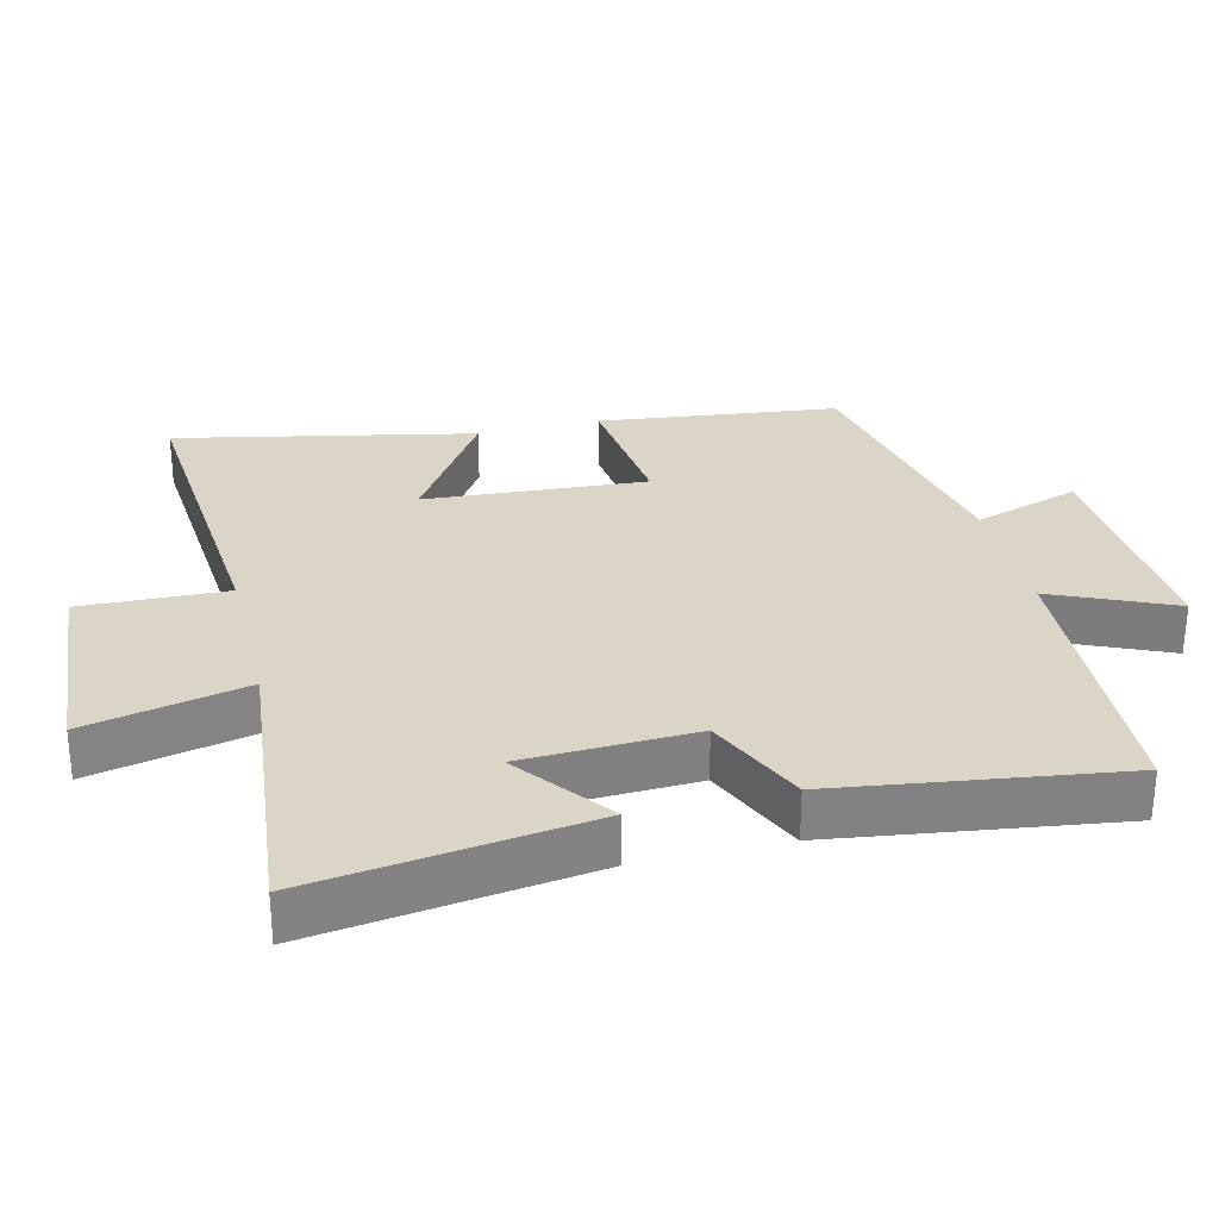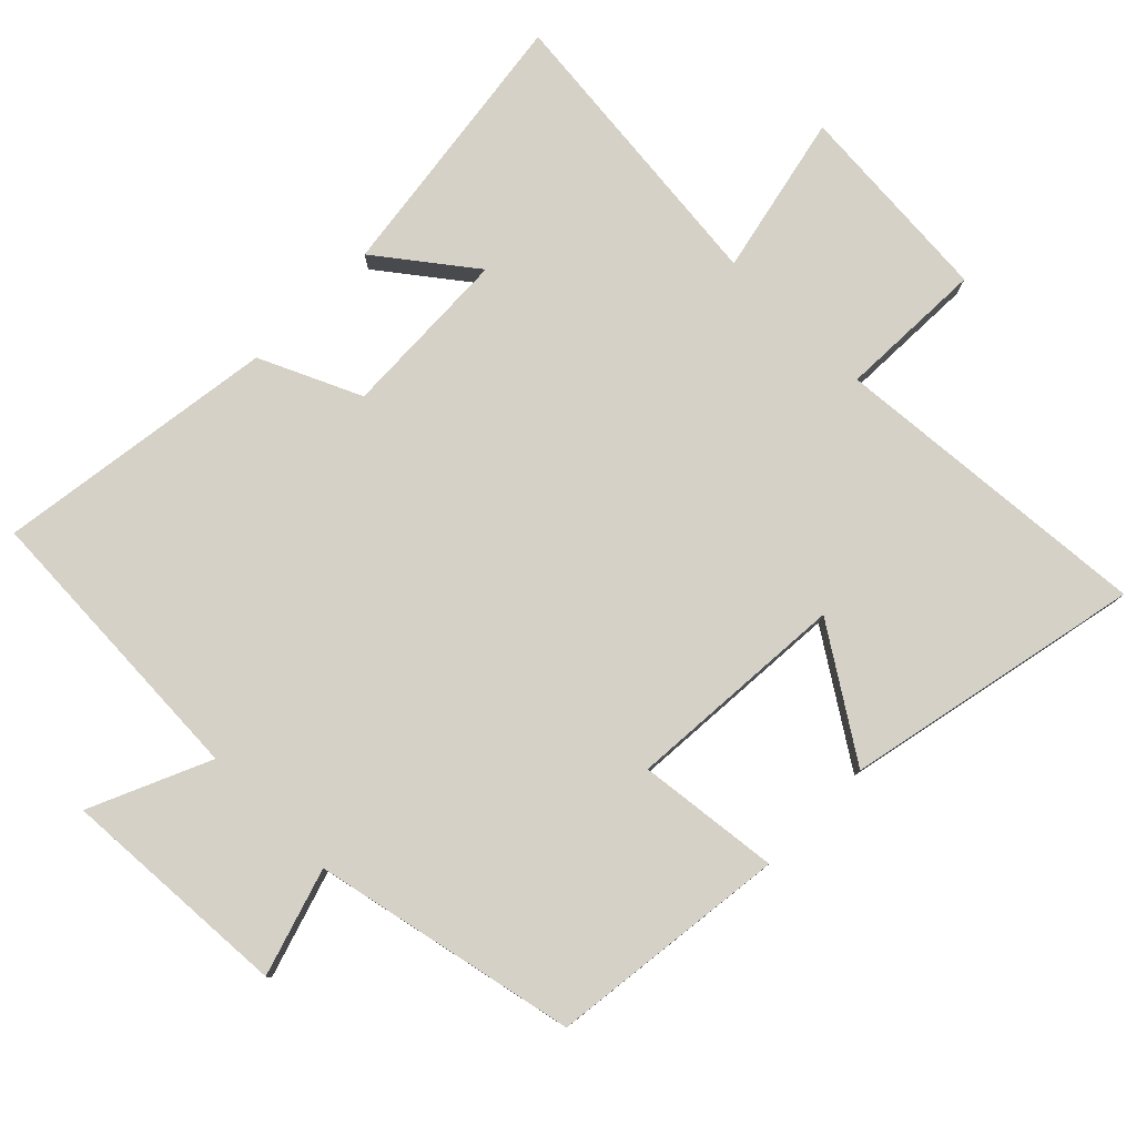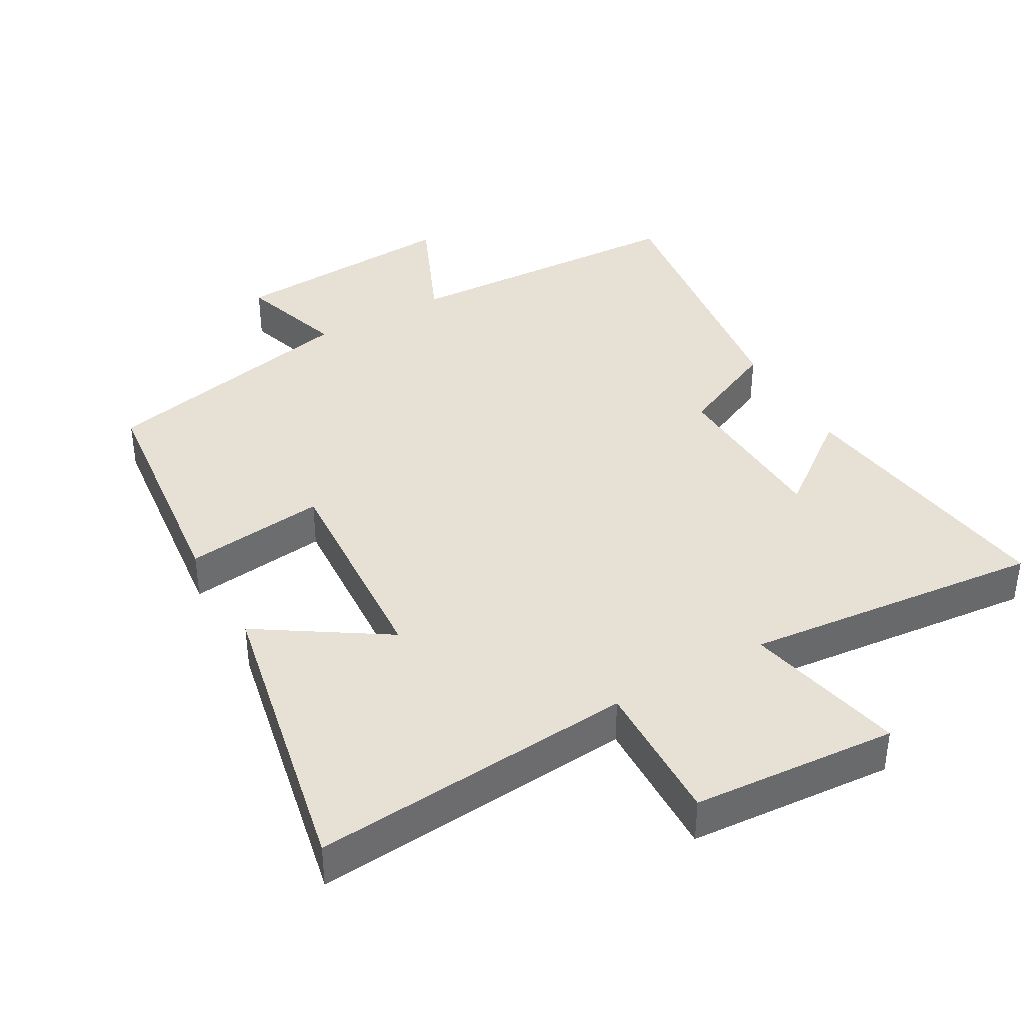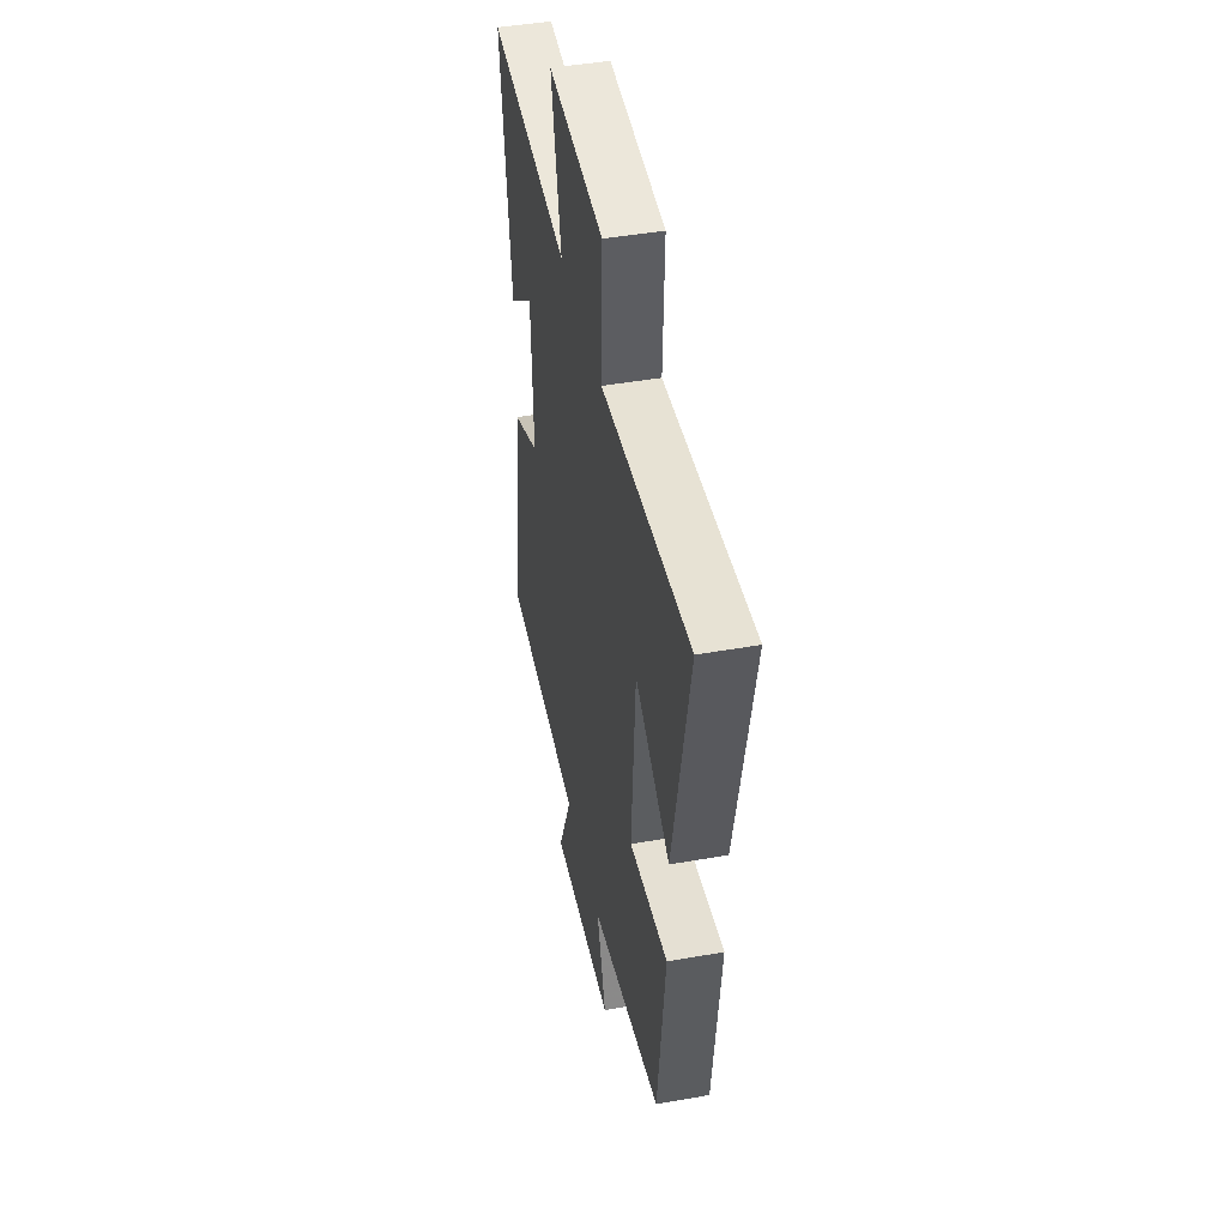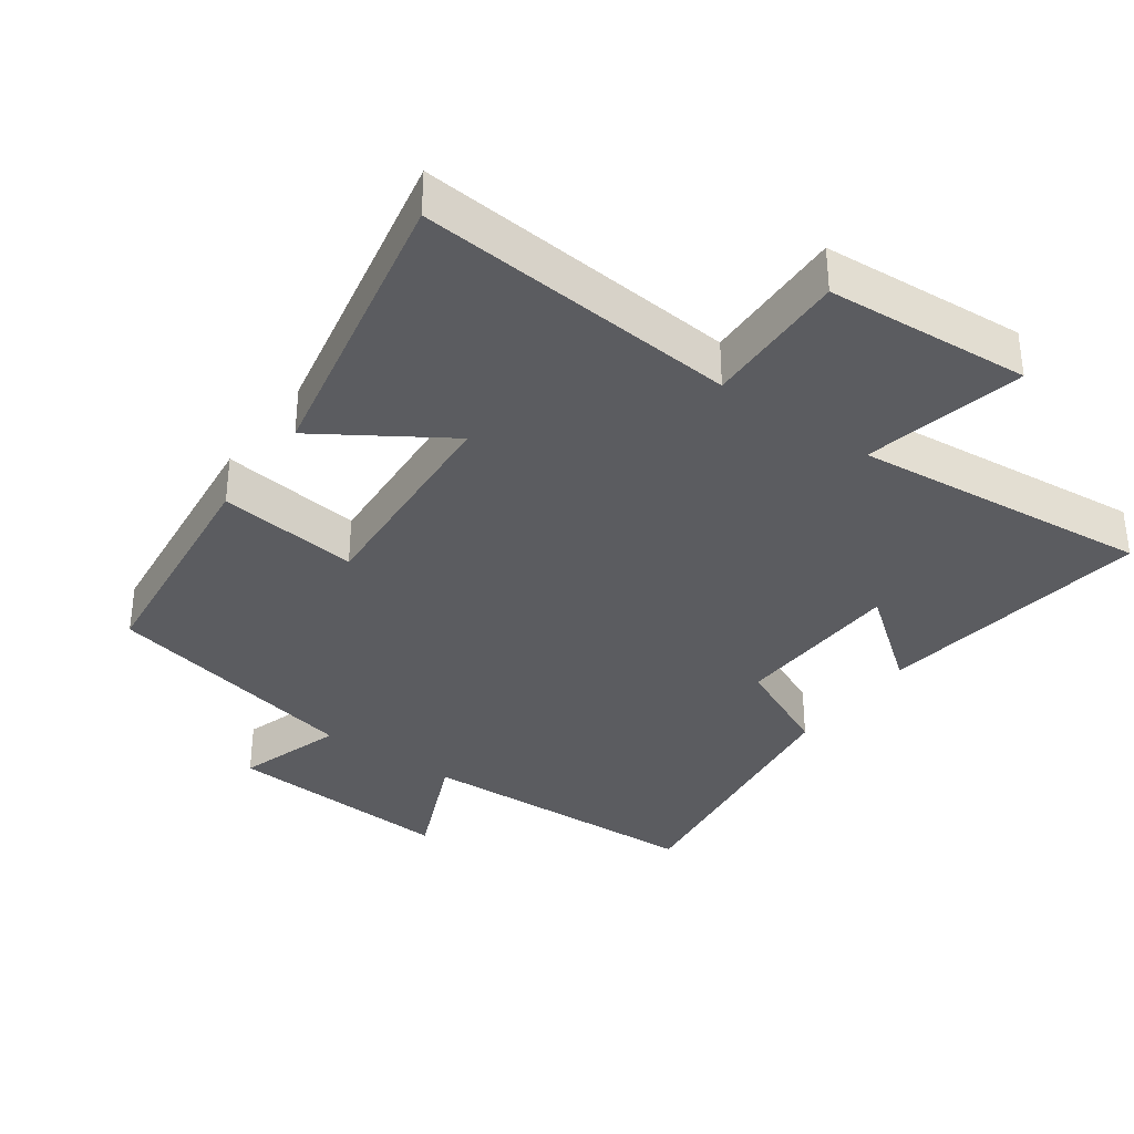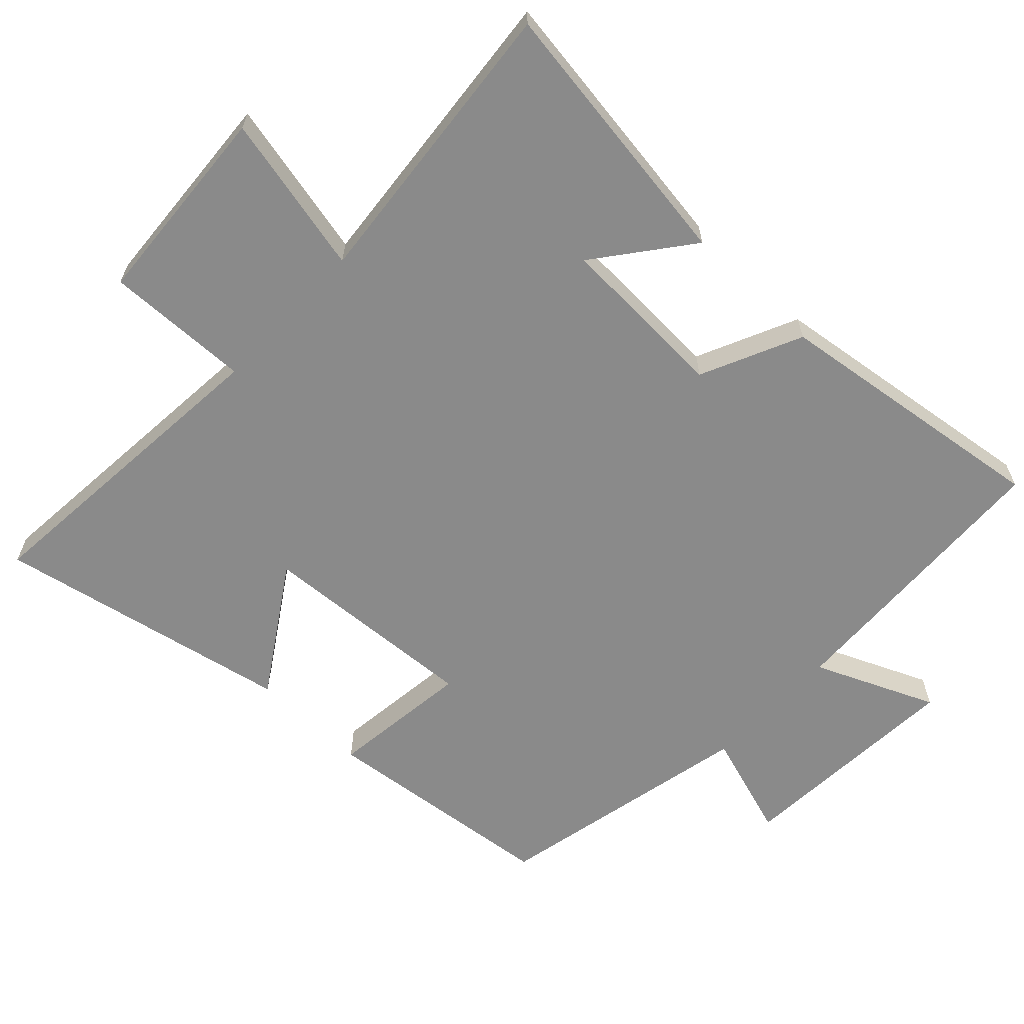
<metadata>
{"format":"obj","ext":"obj","renderer":"f3d","projection":"perspective","resolution":1024,"background":"white","views":[{"elev":29.5,"azim":76.3,"up":"+Y"},{"elev":79.4,"azim":-135.2,"up":"+Y"},{"elev":39.3,"azim":-29.8,"up":"+Y"},{"elev":44.9,"azim":-101.6,"up":"+Z"},{"elev":-35.2,"azim":-35.9,"up":"+Y"},{"elev":-63.5,"azim":46.4,"up":"+Y"}]}
</metadata>
<code>
v 0.557 0.07 -0.48
v 0.133 0.07 -0.5
v 0.21 0.07 -0.675
v -0.126 0.07 -0.655
v -0.077 0.07 -0.5
v -0.459 0.07 -0.419
v -0.5 0.07 -0.072
v -0.294 0.07 -0.096
v -0.316 0.07 0.226
v -0.5 0.07 0.106
v -0.59 0.07 0.538
v -0.119 0.07 0.5
v -0.126 0.07 0.712
v 0.172 0.07 0.734
v 0.121 0.07 0.5
v 0.556 0.07 0.545
v 0.5 0.07 0.142
v 0.363 0.07 0.247
v 0.353 0.07 -0.003
v 0.5 0.07 -0.07
v 0.557 0 -0.48
v 0.133 0 -0.5
v 0.21 0 -0.675
v -0.126 0 -0.655
v -0.077 0 -0.5
v -0.459 0 -0.419
v -0.5 0 -0.072
v -0.294 0 -0.096
v -0.316 0 0.226
v -0.5 0 0.106
v -0.59 0 0.538
v -0.119 0 0.5
v -0.126 0 0.712
v 0.172 0 0.734
v 0.121 0 0.5
v 0.556 0 0.545
v 0.5 0 0.142
v 0.363 0 0.247
v 0.353 0 -0.003
v 0.5 0 -0.07
f 19 20 1 2
f 18 19 2
f 15 16 17 18
f 15 18 2
f 12 13 14 15
f 12 15 2
f 9 10 11 12
f 8 9 12 2
f 7 8 2
f 6 7 2
f 5 6 2
f 2 3 4 5
f 22 21 40 39
f 22 39 38
f 38 37 36 35
f 22 38 35
f 35 34 33 32
f 22 35 32
f 32 31 30 29
f 22 32 29 28
f 22 28 27
f 22 27 26
f 22 26 25
f 25 24 23 22
f 1 21 22 2
f 2 22 23 3
f 3 23 24 4
f 4 24 25 5
f 5 25 26 6
f 6 26 27 7
f 7 27 28 8
f 8 28 29 9
f 9 29 30 10
f 10 30 31 11
f 11 31 32 12
f 12 32 33 13
f 13 33 34 14
f 14 34 35 15
f 15 35 36 16
f 16 36 37 17
f 17 37 38 18
f 18 38 39 19
f 19 39 40 20
f 20 40 21 1

</code>
